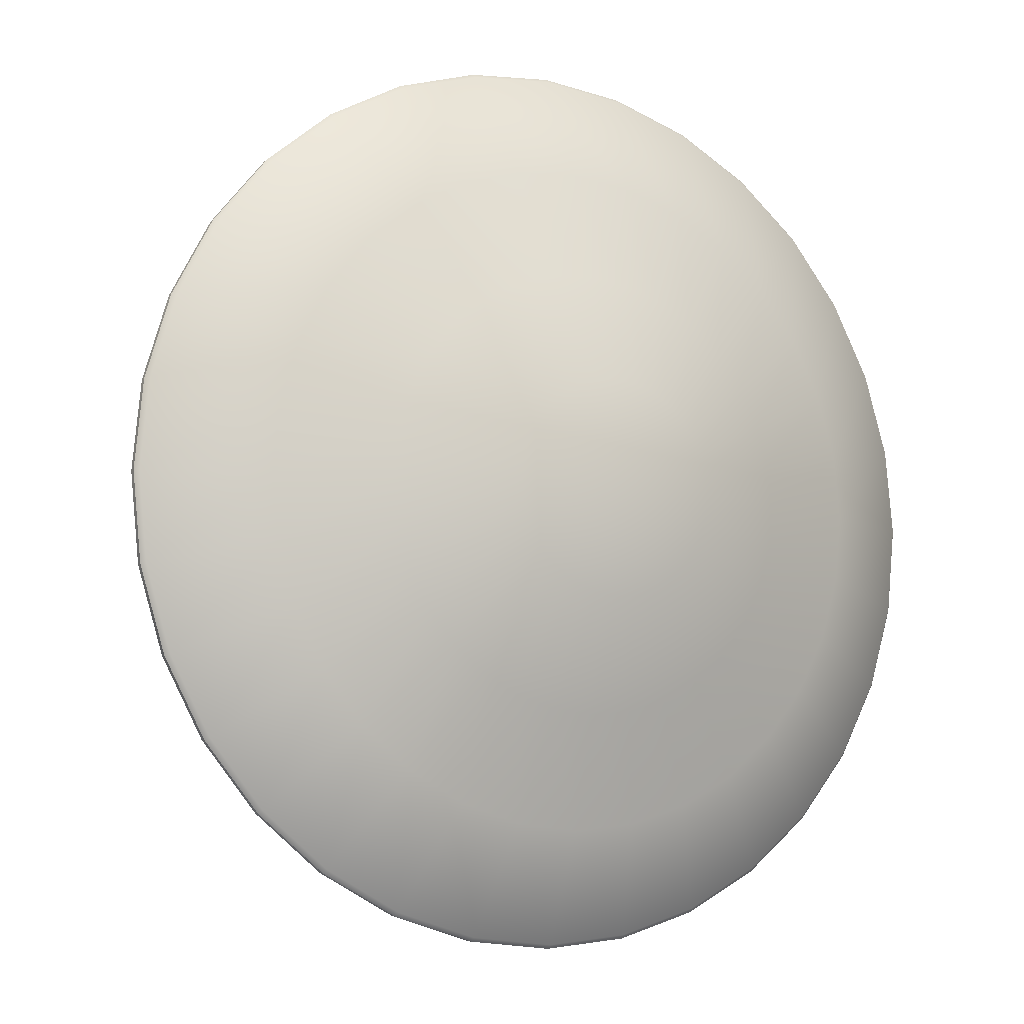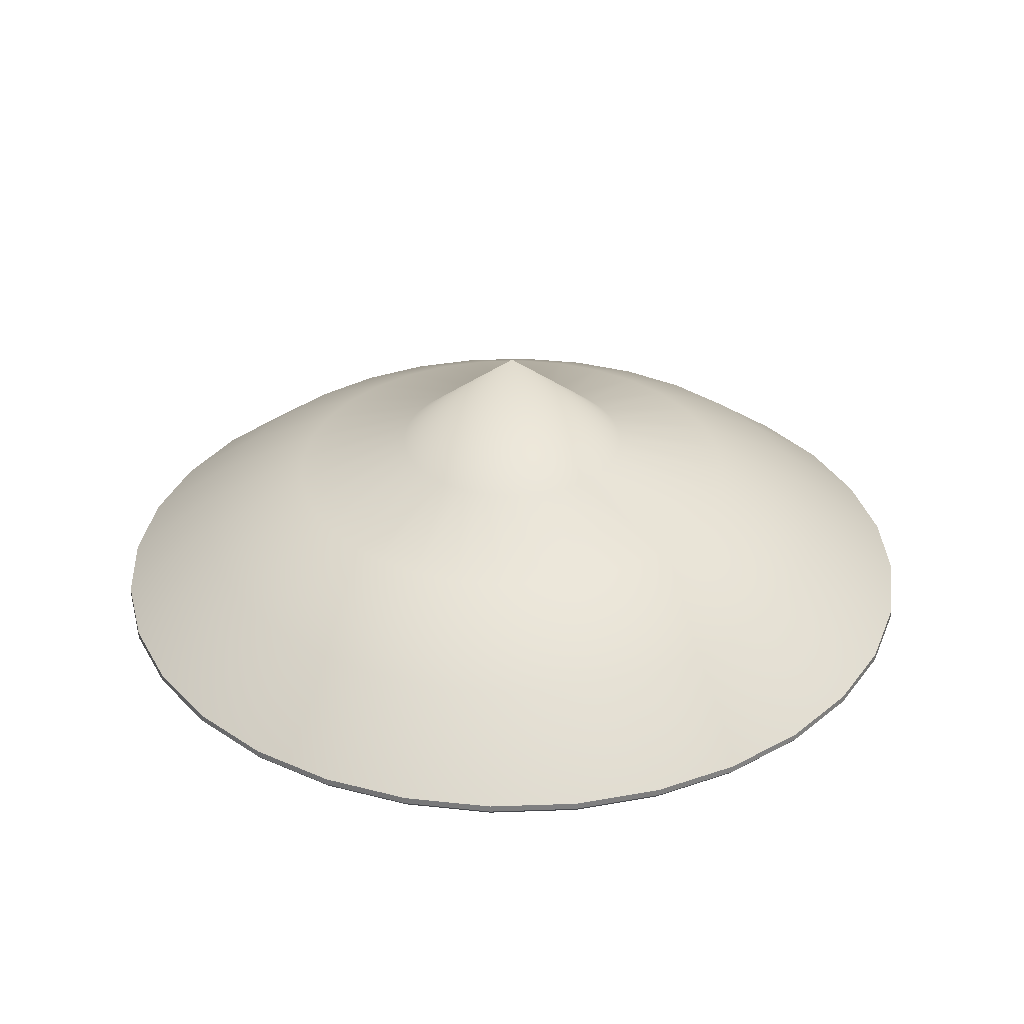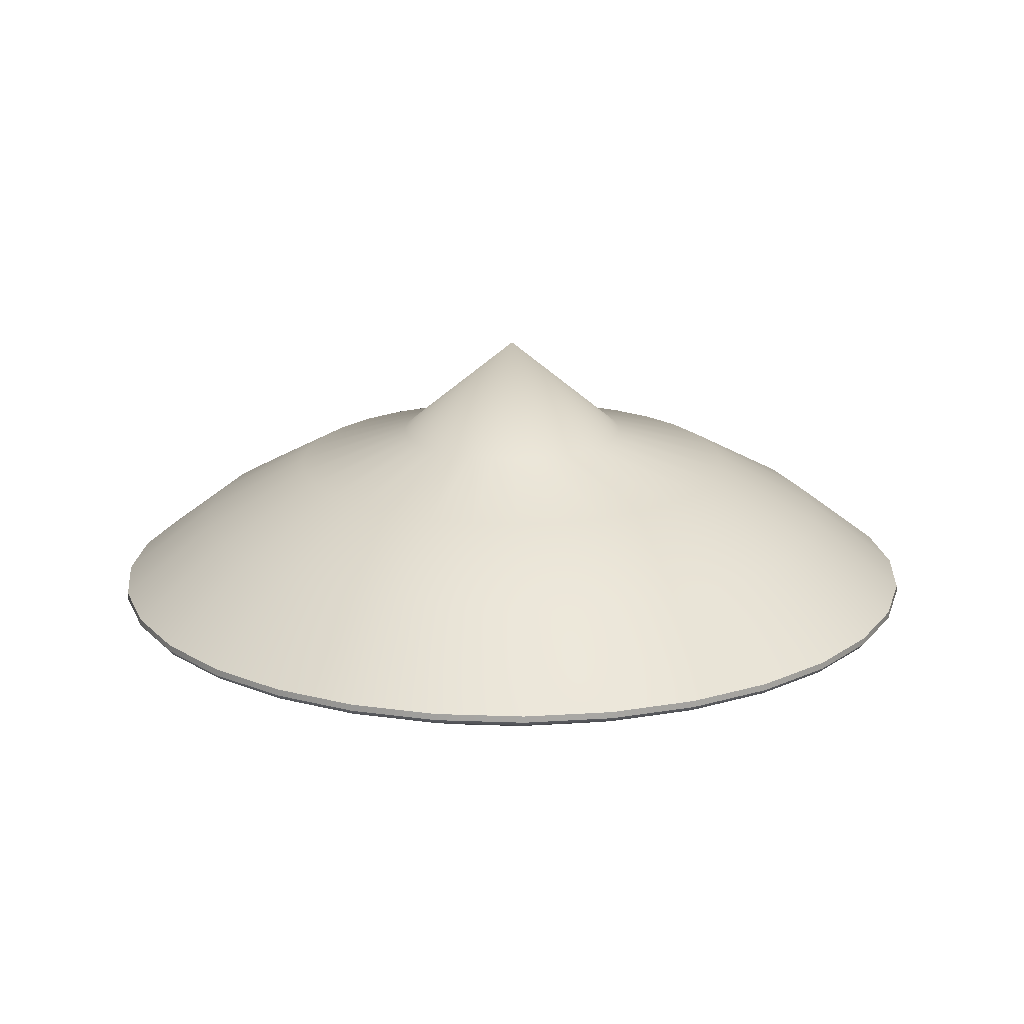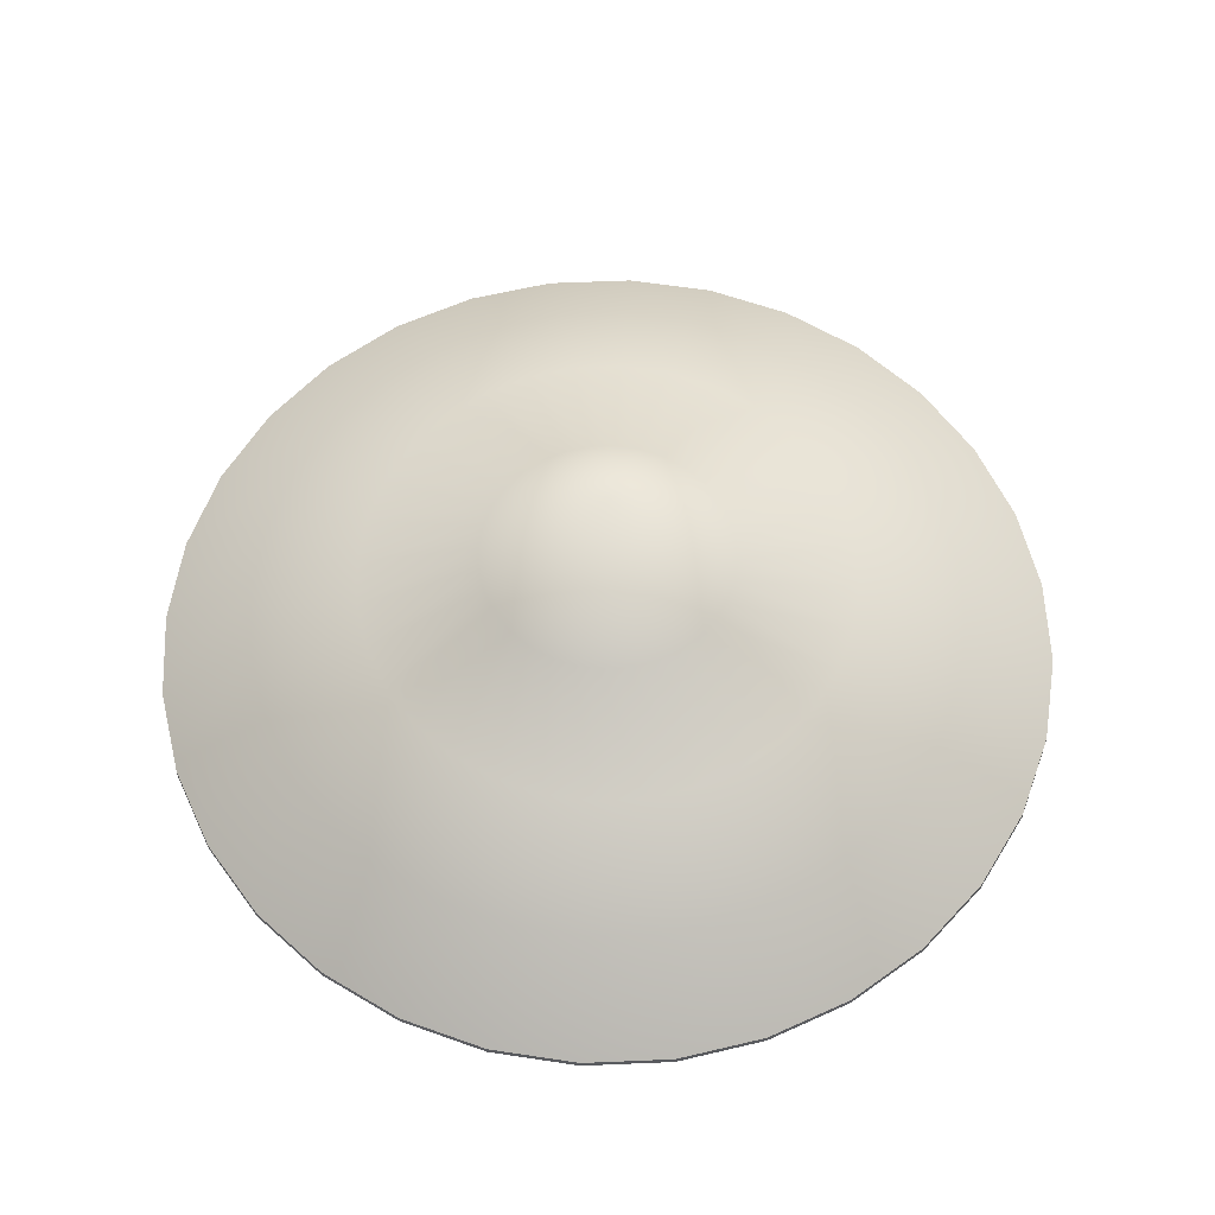
<metadata>
{"format":"obj","ext":"obj","renderer":"f3d","projection":"perspective","resolution":1024,"background":"white","views":[{"elev":-7.9,"azim":150.0,"up":"+Y"},{"elev":33.3,"azim":-98.4,"up":"+Z"},{"elev":18.3,"azim":-125.3,"up":"+Z"},{"elev":60.5,"azim":115.7,"up":"+Z"}]}
</metadata>
<code>
o foil_silver_dish_Sphere.002
v 0.4582 -0.8902 -3.607
v 0.5535 -0.8507 -3.578
v 0.4396 -0.8554 -3.607
v 0.5254 -0.7981 -3.578
v 0.4146 -0.8249 -3.607
v 0.4875 -0.752 -3.578
v 0.3841 -0.7999 -3.607
v 0.4414 -0.7141 -3.578
v 0.3493 -0.7813 -3.607
v 0.3888 -0.686 -3.578
v 0.3115 -0.7698 -3.607
v 0.3317 -0.6686 -3.578
v 0.2723 -0.7659 -3.607
v 0.2723 -0.6628 -3.578
v 0.233 -0.7698 -3.607
v 0.2129 -0.6686 -3.578
v 0.1952 -0.7813 -3.607
v 0.1557 -0.686 -3.578
v 0.1604 -0.7999 -3.607
v 0.1031 -0.7141 -3.578
v 0.1299 -0.8249 -3.607
v 0.05698 -0.752 -3.578
v 0.1049 -0.8554 -3.607
v 0.01911 -0.7981 -3.578
v 0.08626 -0.8902 -3.607
v -0.009021 -0.8507 -3.578
v 0.07481 -0.928 -3.607
v -0.02635 -0.9078 -3.578
v 0.07094 -0.9672 -3.607
v -0.0322 -0.9672 -3.578
v 0.07481 -1.007 -3.607
v -0.02635 -1.027 -3.578
v 0.08626 -1.044 -3.607
v -0.009021 -1.084 -3.578
v 0.1049 -1.079 -3.607
v 0.01911 -1.136 -3.578
v 0.1299 -1.11 -3.607
v 0.05698 -1.183 -3.578
v 0.1604 -1.135 -3.607
v 0.1031 -1.22 -3.578
v 0.1952 -1.153 -3.607
v 0.1557 -1.249 -3.578
v 0.233 -1.165 -3.607
v 0.2129 -1.266 -3.578
v 0.2723 -1.169 -3.607
v 0.2723 -1.272 -3.578
v 0.3115 -1.165 -3.607
v 0.3317 -1.266 -3.578
v 0.3493 -1.153 -3.607
v 0.3888 -1.249 -3.578
v 0.3841 -1.135 -3.607
v 0.4414 -1.22 -3.578
v 0.4146 -1.11 -3.607
v 0.4875 -1.183 -3.578
v 0.4396 -1.079 -3.607
v 0.5254 -1.136 -3.578
v 0.4582 -1.044 -3.607
v 0.5535 -1.084 -3.578
v 0.4697 -1.007 -3.607
v 0.5709 -1.027 -3.578
v 0.4697 -0.928 -3.607
v 0.5709 -0.9078 -3.578
v 0.4736 -0.9672 -3.607
v 0.5767 -0.9672 -3.578
v 0.2723 -0.9672 -3.65
v 0.363 -0.9297 -3.65
v 0.3539 -0.9127 -3.65
v 0.3417 -0.8978 -3.65
v 0.3268 -0.8856 -3.65
v 0.3098 -0.8765 -3.65
v 0.2914 -0.871 -3.65
v 0.2723 -0.8691 -3.65
v 0.2531 -0.871 -3.65
v 0.2347 -0.8765 -3.65
v 0.2177 -0.8856 -3.65
v 0.2028 -0.8978 -3.65
v 0.1906 -0.9127 -3.65
v 0.1816 -0.9297 -3.65
v 0.176 -0.9481 -3.65
v 0.1741 -0.9672 -3.65
v 0.176 -0.9864 -3.65
v 0.1816 -1.005 -3.65
v 0.1906 -1.022 -3.65
v 0.2028 -1.037 -3.65
v 0.2177 -1.049 -3.65
v 0.2347 -1.058 -3.65
v 0.2531 -1.064 -3.65
v 0.2723 -1.065 -3.65
v 0.2914 -1.064 -3.65
v 0.3098 -1.058 -3.65
v 0.3268 -1.049 -3.65
v 0.3417 -1.037 -3.65
v 0.3539 -1.022 -3.65
v 0.363 -1.005 -3.65
v 0.3686 -0.9864 -3.65
v 0.3704 -0.9672 -3.65
v 0.3686 -0.9481 -3.65
v 0.6798 -0.9672 -3.532
v 0.672 -1.047 -3.532
v 0.6488 -1.123 -3.532
v 0.6112 -1.194 -3.532
v 0.5605 -1.255 -3.532
v 0.4987 -1.306 -3.532
v 0.4282 -1.344 -3.532
v 0.3518 -1.367 -3.532
v 0.2723 -1.375 -3.532
v 0.1927 -1.367 -3.532
v 0.1163 -1.344 -3.532
v 0.04581 -1.306 -3.532
v -0.01595 -1.255 -3.532
v -0.06664 -1.194 -3.532
v -0.1043 -1.123 -3.532
v -0.1275 -1.047 -3.532
v -0.1353 -0.9672 -3.532
v -0.1275 -0.8877 -3.532
v -0.1043 -0.8113 -3.532
v -0.06664 -0.7408 -3.532
v -0.01595 -0.679 -3.532
v 0.04581 -0.6283 -3.532
v 0.1163 -0.5907 -3.532
v 0.1927 -0.5675 -3.532
v 0.2723 -0.5597 -3.532
v 0.3518 -0.5675 -3.532
v 0.4282 -0.5907 -3.532
v 0.4987 -0.6283 -3.532
v 0.5605 -0.679 -3.532
v 0.6112 -0.7408 -3.532
v 0.6488 -0.8113 -3.532
v 0.672 -0.8877 -3.532
v 0.6835 -0.9672 -3.528
v 0.6756 -1.047 -3.528
v 0.6522 -1.125 -3.528
v 0.6142 -1.196 -3.528
v 0.5631 -1.258 -3.528
v 0.5008 -1.309 -3.528
v 0.4296 -1.347 -3.528
v 0.3525 -1.371 -3.528
v 0.2723 -1.379 -3.528
v 0.192 -1.371 -3.528
v 0.1149 -1.347 -3.528
v 0.04376 -1.309 -3.528
v -0.01856 -1.258 -3.528
v -0.06971 -1.196 -3.528
v -0.1077 -1.125 -3.528
v -0.1311 -1.047 -3.528
v -0.139 -0.9672 -3.528
v -0.1311 -0.887 -3.528
v -0.1077 -0.8099 -3.528
v -0.06971 -0.7387 -3.528
v -0.01856 -0.6764 -3.528
v 0.04376 -0.6253 -3.528
v 0.1149 -0.5873 -3.528
v 0.192 -0.5639 -3.528
v 0.2723 -0.556 -3.528
v 0.3525 -0.5639 -3.528
v 0.4296 -0.5873 -3.528
v 0.5008 -0.6253 -3.528
v 0.5631 -0.6764 -3.528
v 0.6142 -0.7387 -3.528
v 0.6522 -0.8099 -3.528
v 0.6756 -0.887 -3.528
f 66 1 61 97
f 1 2 62 61
f 129 62 2 128
f 1 66 67 3
f 2 1 3 4
f 128 2 4 127
f 3 67 68 5
f 4 3 5 6
f 127 4 6 126
f 5 68 69 7
f 6 5 7 8
f 126 6 8 125
f 7 69 70 9
f 8 7 9 10
f 125 8 10 124
f 9 70 71 11
f 10 9 11 12
f 124 10 12 123
f 11 71 72 13
f 12 11 13 14
f 123 12 14 122
f 13 72 73 15
f 14 13 15 16
f 122 14 16 121
f 15 73 74 17
f 16 15 17 18
f 121 16 18 120
f 17 74 75 19
f 18 17 19 20
f 120 18 20 119
f 19 75 76 21
f 20 19 21 22
f 119 20 22 118
f 21 76 77 23
f 22 21 23 24
f 118 22 24 117
f 23 77 78 25
f 24 23 25 26
f 117 24 26 116
f 25 78 79 27
f 26 25 27 28
f 116 26 28 115
f 27 79 80 29
f 28 27 29 30
f 115 28 30 114
f 29 80 81 31
f 30 29 31 32
f 114 30 32 113
f 31 81 82 33
f 32 31 33 34
f 113 32 34 112
f 33 82 83 35
f 34 33 35 36
f 112 34 36 111
f 35 83 84 37
f 36 35 37 38
f 111 36 38 110
f 37 84 85 39
f 38 37 39 40
f 110 38 40 109
f 39 85 86 41
f 40 39 41 42
f 109 40 42 108
f 41 86 87 43
f 42 41 43 44
f 108 42 44 107
f 43 87 88 45
f 44 43 45 46
f 107 44 46 106
f 45 88 89 47
f 46 45 47 48
f 106 46 48 105
f 47 89 90 49
f 48 47 49 50
f 105 48 50 104
f 49 90 91 51
f 50 49 51 52
f 104 50 52 103
f 51 91 92 53
f 52 51 53 54
f 103 52 54 102
f 53 92 93 55
f 54 53 55 56
f 102 54 56 101
f 55 93 94 57
f 56 55 57 58
f 101 56 58 100
f 57 94 95 59
f 58 57 59 60
f 100 58 60 99
f 59 95 96 63
f 60 59 63 64
f 99 60 64 98
f 63 96 97 61
f 64 63 61 62
f 98 64 62 129
f 97 96 65
f 96 95 65
f 95 94 65
f 94 93 65
f 93 92 65
f 92 91 65
f 91 90 65
f 90 89 65
f 89 88 65
f 88 87 65
f 87 86 65
f 86 85 65
f 85 84 65
f 84 83 65
f 83 82 65
f 82 81 65
f 81 80 65
f 80 79 65
f 79 78 65
f 78 77 65
f 77 76 65
f 76 75 65
f 75 74 65
f 74 73 65
f 73 72 65
f 72 71 65
f 71 70 65
f 70 69 65
f 69 68 65
f 68 67 65
f 67 66 65
f 66 97 65
f 148 149 117 116
f 149 150 118 117
f 154 155 123 122
f 158 159 127 126
f 155 156 124 123
f 159 160 128 127
f 143 144 112 111
f 152 153 121 120
f 142 143 111 110
f 160 161 129 128
f 147 148 116 115
f 144 145 113 112
f 146 147 115 114
f 133 134 102 101
f 136 137 105 104
f 138 139 107 106
f 132 133 101 100
f 139 140 108 107
f 137 138 106 105
f 156 157 125 124
f 153 154 122 121
f 161 130 98 129
f 157 158 126 125
f 151 152 120 119
f 134 135 103 102
f 130 131 99 98
f 141 142 110 109
f 135 136 104 103
f 150 151 119 118
f 140 141 109 108
f 145 146 114 113
f 131 132 100 99
o foil_silver.004_Cube.401
v 0.5954 -0.9672 -3.455
v 0.5892 -0.9042 -3.455
v 0.4948 -0.9672 -3.402
v 0.5892 -1.03 -3.455
v 0.6833 -0.9672 -3.522
v 0.6754 -1.047 -3.522
v 0.6754 -0.8871 -3.522
v 0.652 -0.81 -3.522
v 0.5708 -0.8436 -3.455
v 0.614 -0.7389 -3.522
v 0.5409 -0.7877 -3.455
v 0.5629 -0.6766 -3.522
v 0.5008 -0.7387 -3.455
v 0.5006 -0.6255 -3.522
v 0.4518 -0.6986 -3.455
v 0.4295 -0.5875 -3.522
v 0.3959 -0.6687 -3.455
v 0.3524 -0.5641 -3.522
v 0.3353 -0.6503 -3.455
v 0.2723 -0.5562 -3.522
v 0.2723 -0.6441 -3.455
v 0.1921 -0.5641 -3.522
v 0.2092 -0.6503 -3.455
v 0.115 -0.5875 -3.522
v 0.1486 -0.6687 -3.455
v 0.04392 -0.6255 -3.522
v 0.09273 -0.6986 -3.455
v -0.01836 -0.6766 -3.522
v 0.04376 -0.7387 -3.455
v -0.06947 -0.7389 -3.522
v 0.003576 -0.7877 -3.455
v -0.1075 -0.81 -3.522
v -0.02629 -0.8436 -3.455
v -0.1308 -0.8871 -3.522
v -0.04467 -0.9042 -3.455
v -0.1387 -0.9672 -3.522
v -0.05088 -0.9672 -3.455
v -0.1308 -1.047 -3.522
v -0.04467 -1.03 -3.455
v -0.1075 -1.125 -3.522
v -0.02629 -1.091 -3.455
v -0.06947 -1.196 -3.522
v 0.003576 -1.147 -3.455
v -0.01836 -1.258 -3.522
v 0.04376 -1.196 -3.455
v 0.04392 -1.309 -3.522
v 0.09273 -1.236 -3.455
v 0.115 -1.347 -3.522
v 0.1486 -1.266 -3.455
v 0.1921 -1.37 -3.522
v 0.2092 -1.284 -3.455
v 0.2723 -1.378 -3.522
v 0.2723 -1.29 -3.455
v 0.3524 -1.37 -3.522
v 0.3353 -1.284 -3.455
v 0.4295 -1.347 -3.522
v 0.3959 -1.266 -3.455
v 0.5006 -1.309 -3.522
v 0.4518 -1.236 -3.455
v 0.5629 -1.258 -3.522
v 0.5008 -1.196 -3.455
v 0.614 -1.196 -3.522
v 0.5409 -1.147 -3.455
v 0.652 -1.125 -3.522
v 0.5708 -1.091 -3.455
v 0.4779 -1.052 -3.402
v 0.4906 -1.011 -3.402
v 0.4573 -1.091 -3.402
v 0.3771 -1.011 -3.369
v 0.3666 -1.03 -3.369
v 0.3835 -0.9894 -3.369
v 0.2723 -0.9672 -3.275
v 0.3857 -0.9672 -3.369
v 0.3525 -1.047 -3.369
v 0.3353 -1.062 -3.369
v 0.3157 -1.072 -3.369
v 0.2944 -1.079 -3.369
v 0.2723 -1.081 -3.369
v 0.2501 -1.079 -3.369
v 0.2288 -1.072 -3.369
v 0.2092 -1.062 -3.369
v 0.192 -1.047 -3.369
v 0.1779 -1.03 -3.369
v 0.1674 -1.011 -3.369
v 0.161 -0.9894 -3.369
v 0.1588 -0.9672 -3.369
v 0.161 -0.9451 -3.369
v 0.1674 -0.9238 -3.369
v 0.1779 -0.9042 -3.369
v 0.192 -0.887 -3.369
v 0.2092 -0.8729 -3.369
v 0.2288 -0.8624 -3.369
v 0.2501 -0.856 -3.369
v 0.2723 -0.8538 -3.369
v 0.2944 -0.856 -3.369
v 0.3157 -0.8624 -3.369
v 0.3353 -0.8729 -3.369
v 0.3525 -0.887 -3.369
v 0.3666 -0.9042 -3.369
v 0.3771 -0.9238 -3.369
v 0.3835 -0.9451 -3.369
v 0.4906 -0.9238 -3.402
v 0.4779 -0.8821 -3.402
v 0.4573 -0.8436 -3.402
v 0.4296 -0.8099 -3.402
v 0.3959 -0.7822 -3.402
v 0.3574 -0.7616 -3.402
v 0.3157 -0.7489 -3.402
v 0.2723 -0.7447 -3.402
v 0.2288 -0.7489 -3.402
v 0.1871 -0.7616 -3.402
v 0.1486 -0.7822 -3.402
v 0.1149 -0.8099 -3.402
v 0.08719 -0.8436 -3.402
v 0.06662 -0.8821 -3.402
v 0.05395 -0.9238 -3.402
v 0.04967 -0.9672 -3.402
v 0.05395 -1.011 -3.402
v 0.06662 -1.052 -3.402
v 0.08719 -1.091 -3.402
v 0.1149 -1.125 -3.402
v 0.1486 -1.152 -3.402
v 0.1871 -1.173 -3.402
v 0.2288 -1.186 -3.402
v 0.2723 -1.19 -3.402
v 0.3157 -1.186 -3.402
v 0.3574 -1.173 -3.402
v 0.3959 -1.152 -3.402
v 0.4296 -1.125 -3.402
f 162 166 168 163
f 164 162 163 263
f 162 164 228 165
f 166 162 165 167
f 163 168 169 170
f 170 169 171 172
f 172 171 173 174
f 174 173 175 176
f 176 175 177 178
f 178 177 179 180
f 180 179 181 182
f 182 181 183 184
f 184 183 185 186
f 186 185 187 188
f 188 187 189 190
f 190 189 191 192
f 192 191 193 194
f 194 193 195 196
f 196 195 197 198
f 198 197 199 200
f 200 199 201 202
f 202 201 203 204
f 204 203 205 206
f 206 205 207 208
f 208 207 209 210
f 210 209 211 212
f 212 211 213 214
f 214 213 215 216
f 216 215 217 218
f 218 217 219 220
f 220 219 221 222
f 222 221 223 224
f 224 223 225 226
f 226 225 167 165
f 227 226 165 228
f 229 224 226 227
f 230 227 228 232
f 231 229 227 230
f 233 231 230
f 233 230 232
f 233 232 234
f 234 262 233
f 233 235 231
f 233 236 235
f 233 237 236
f 233 238 237
f 233 239 238
f 233 240 239
f 233 241 240
f 233 242 241
f 233 243 242
f 233 244 243
f 233 245 244
f 233 246 245
f 233 247 246
f 233 248 247
f 233 249 248
f 233 250 249
f 233 251 250
f 233 252 251
f 233 253 252
f 233 254 253
f 233 255 254
f 233 256 255
f 233 257 256
f 233 258 257
f 233 259 258
f 233 260 259
f 233 261 260
f 233 262 261
f 262 263 264 261
f 234 164 263 262
f 263 163 170 264
f 264 170 172 265
f 261 264 265 260
f 260 265 266 259
f 265 172 174 266
f 266 174 176 267
f 259 266 267 258
f 258 267 268 257
f 267 176 178 268
f 268 178 180 269
f 257 268 269 256
f 256 269 270 255
f 269 180 182 270
f 270 182 184 271
f 255 270 271 254
f 254 271 272 253
f 271 184 186 272
f 272 186 188 273
f 253 272 273 252
f 252 273 274 251
f 273 188 190 274
f 274 190 192 275
f 251 274 275 250
f 250 275 276 249
f 275 192 194 276
f 276 194 196 277
f 249 276 277 248
f 248 277 278 247
f 277 196 198 278
f 278 198 200 279
f 247 278 279 246
f 246 279 280 245
f 279 200 202 280
f 280 202 204 281
f 245 280 281 244
f 244 281 282 243
f 281 204 206 282
f 282 206 208 283
f 243 282 283 242
f 242 283 284 241
f 283 208 210 284
f 284 210 212 285
f 241 284 285 240
f 240 285 286 239
f 285 212 214 286
f 286 214 216 287
f 239 286 287 238
f 238 287 288 237
f 287 216 218 288
f 288 218 220 289
f 237 288 289 236
f 236 289 290 235
f 289 220 222 290
f 290 222 224 229
f 235 290 229 231
f 232 228 164 234
o foil_silver.005_Cube.402
v 0.6754 -0.8871 -3.522
v 0.6833 -0.9672 -3.522
v 0.652 -0.81 -3.522
v 0.6756 -0.887 -3.528
v 0.6522 -0.8099 -3.528
v 0.6835 -0.9672 -3.528
v 0.6756 -1.047 -3.528
v 0.6754 -1.047 -3.522
v 0.6522 -1.125 -3.528
v 0.652 -1.125 -3.522
v 0.6142 -1.196 -3.528
v 0.614 -1.196 -3.522
v 0.5631 -1.258 -3.528
v 0.5629 -1.258 -3.522
v 0.5008 -1.309 -3.528
v 0.5006 -1.309 -3.522
v 0.4296 -1.347 -3.528
v 0.4295 -1.347 -3.522
v 0.3525 -1.371 -3.528
v 0.3524 -1.37 -3.522
v 0.2723 -1.379 -3.528
v 0.2723 -1.378 -3.522
v 0.192 -1.371 -3.528
v 0.1921 -1.37 -3.522
v 0.1149 -1.347 -3.528
v 0.115 -1.347 -3.522
v 0.04376 -1.309 -3.528
v 0.04392 -1.309 -3.522
v -0.01856 -1.258 -3.528
v -0.01836 -1.258 -3.522
v -0.06971 -1.196 -3.528
v -0.06947 -1.196 -3.522
v -0.1077 -1.125 -3.528
v -0.1075 -1.125 -3.522
v -0.1311 -1.047 -3.528
v -0.1308 -1.047 -3.522
v -0.139 -0.9672 -3.528
v -0.1387 -0.9672 -3.522
v -0.1311 -0.887 -3.528
v -0.1308 -0.8871 -3.522
v -0.1077 -0.8099 -3.528
v -0.1075 -0.81 -3.522
v -0.06971 -0.7387 -3.528
v -0.06947 -0.7389 -3.522
v -0.01856 -0.6764 -3.528
v -0.01836 -0.6766 -3.522
v 0.04376 -0.6253 -3.528
v 0.04392 -0.6255 -3.522
v 0.1149 -0.5873 -3.528
v 0.115 -0.5875 -3.522
v 0.192 -0.5639 -3.528
v 0.1921 -0.5641 -3.522
v 0.2723 -0.556 -3.528
v 0.2723 -0.5562 -3.522
v 0.3525 -0.5639 -3.528
v 0.3524 -0.5641 -3.522
v 0.4296 -0.5873 -3.528
v 0.4295 -0.5875 -3.522
v 0.5008 -0.6253 -3.528
v 0.5006 -0.6255 -3.522
v 0.5631 -0.6764 -3.528
v 0.5629 -0.6766 -3.522
v 0.6142 -0.7387 -3.528
v 0.614 -0.7389 -3.522
f 292 296 294 291
f 291 294 295 293
f 296 292 298 297
f 300 299 297 298
f 302 301 299 300
f 304 303 301 302
f 306 305 303 304
f 308 307 305 306
f 310 309 307 308
f 312 311 309 310
f 314 313 311 312
f 316 315 313 314
f 318 317 315 316
f 320 319 317 318
f 322 321 319 320
f 324 323 321 322
f 326 325 323 324
f 328 327 325 326
f 330 329 327 328
f 332 331 329 330
f 334 333 331 332
f 336 335 333 334
f 338 337 335 336
f 340 339 337 338
f 342 341 339 340
f 344 343 341 342
f 346 345 343 344
f 348 347 345 346
f 350 349 347 348
f 352 351 349 350
f 354 353 351 352
f 293 295 353 354

</code>
